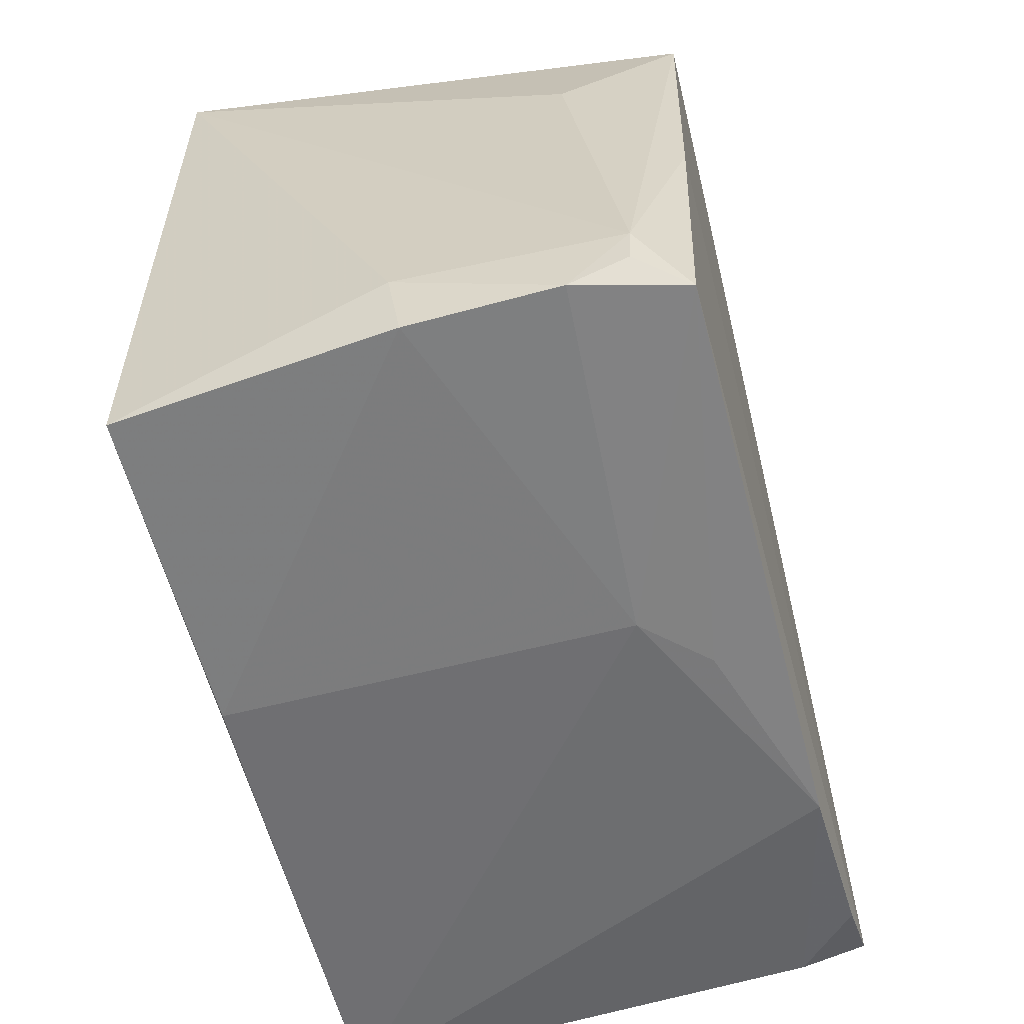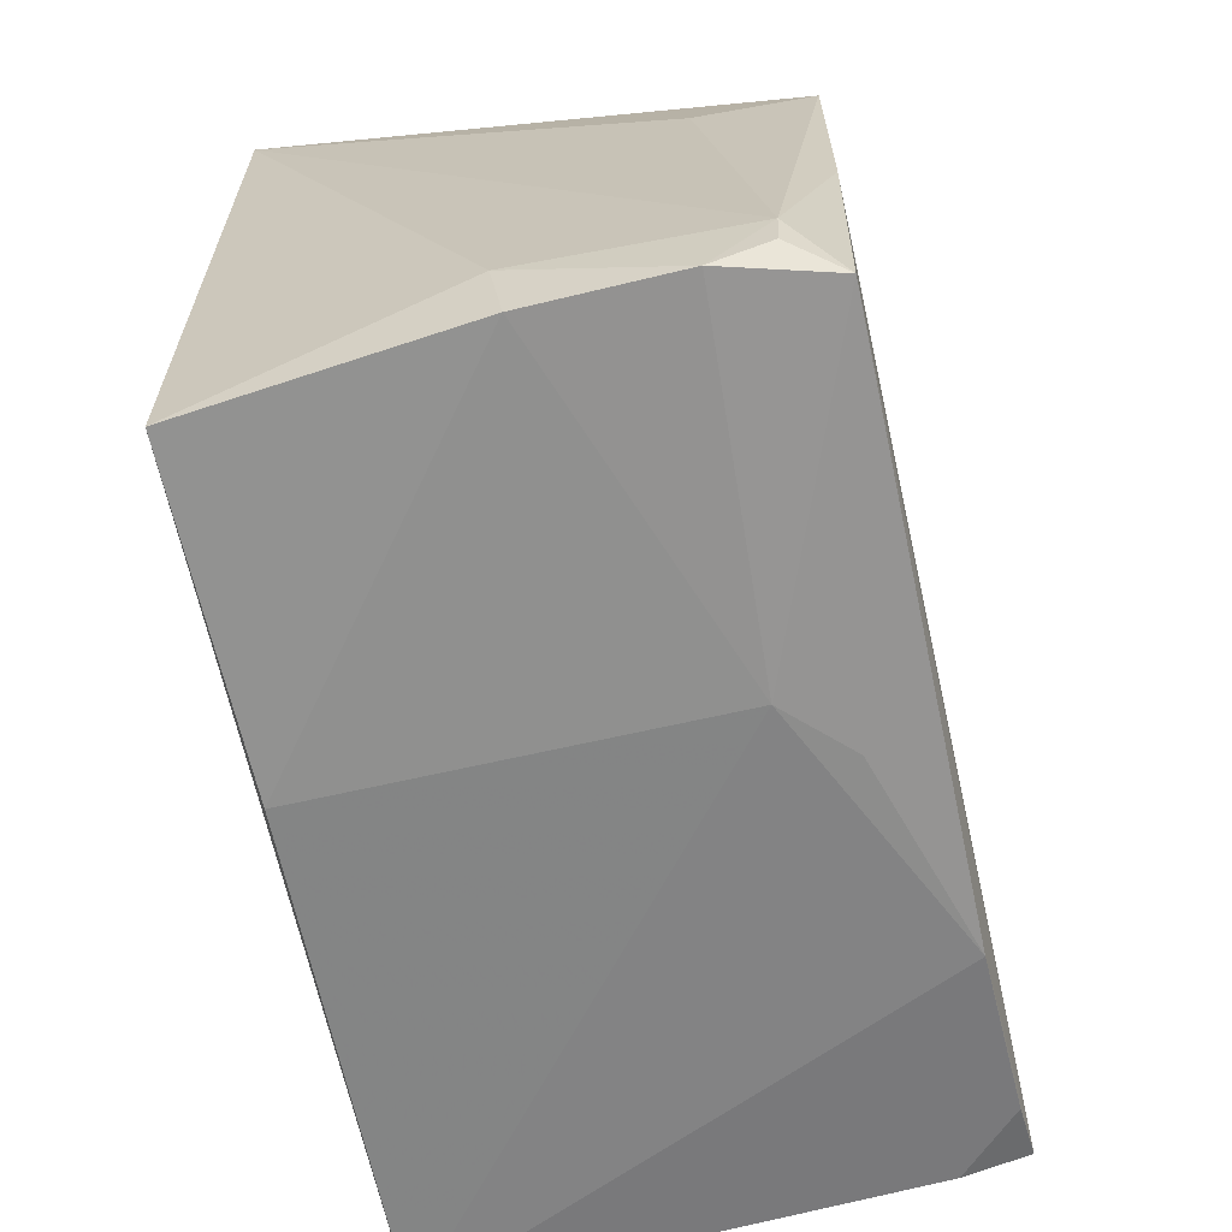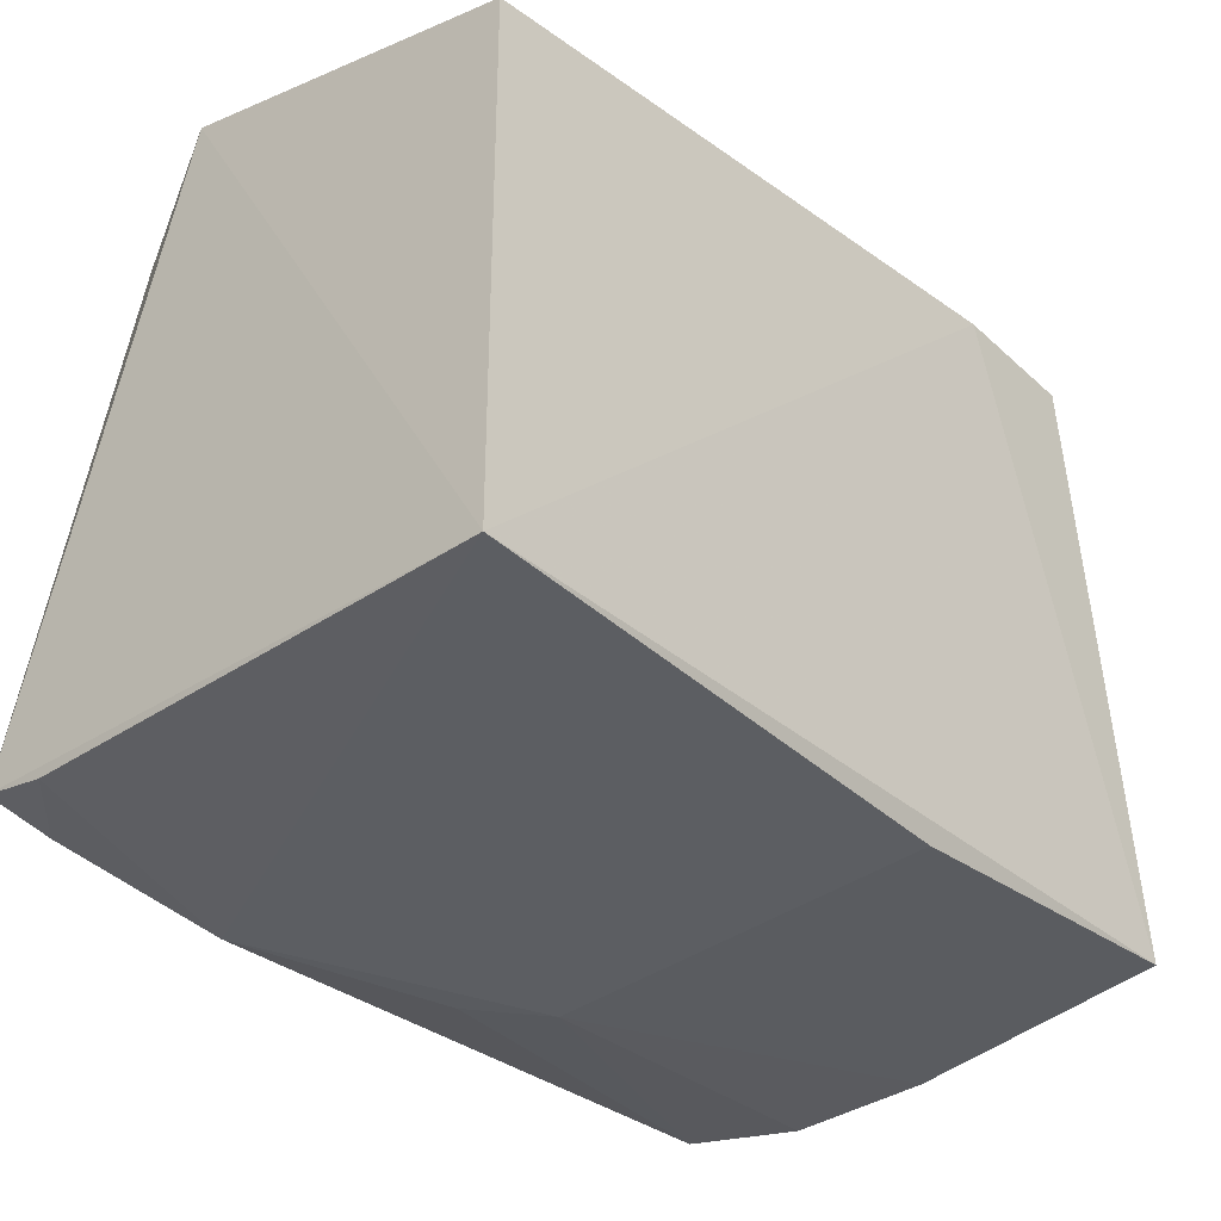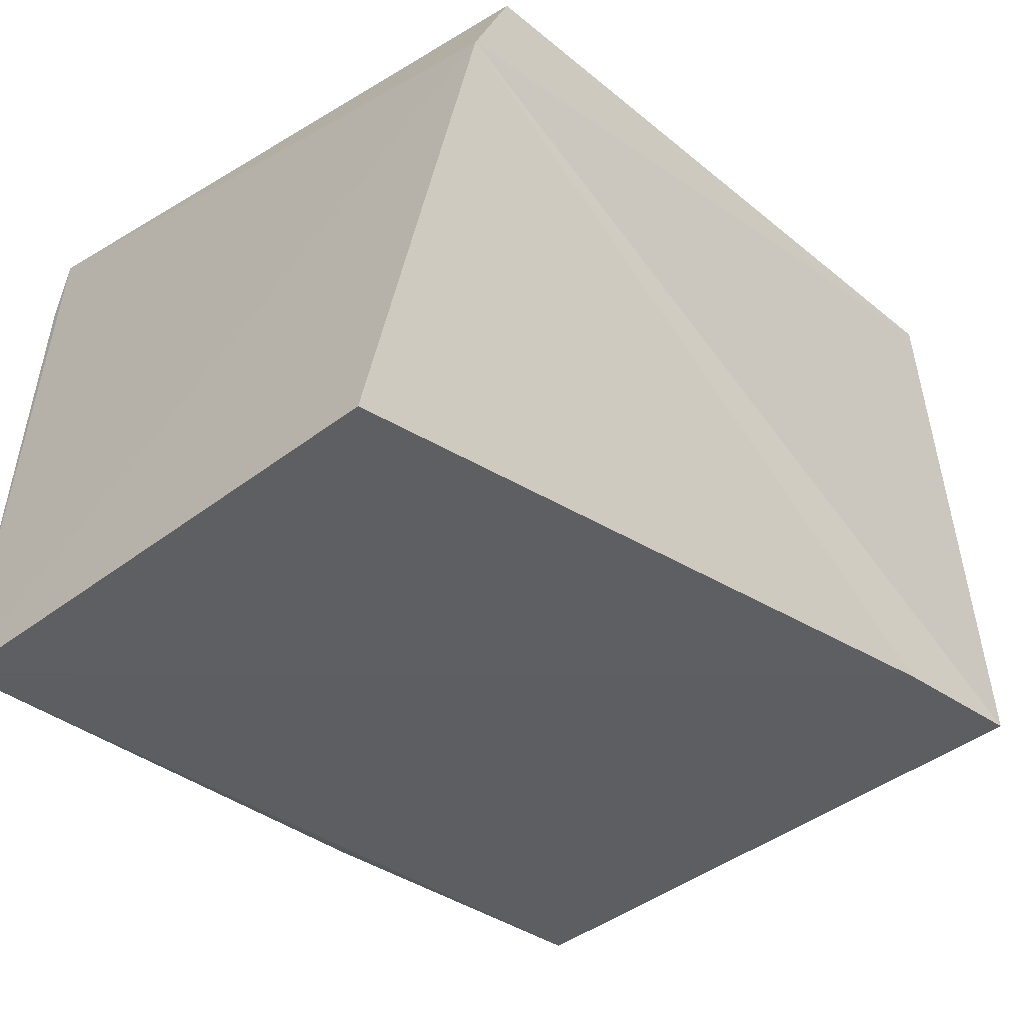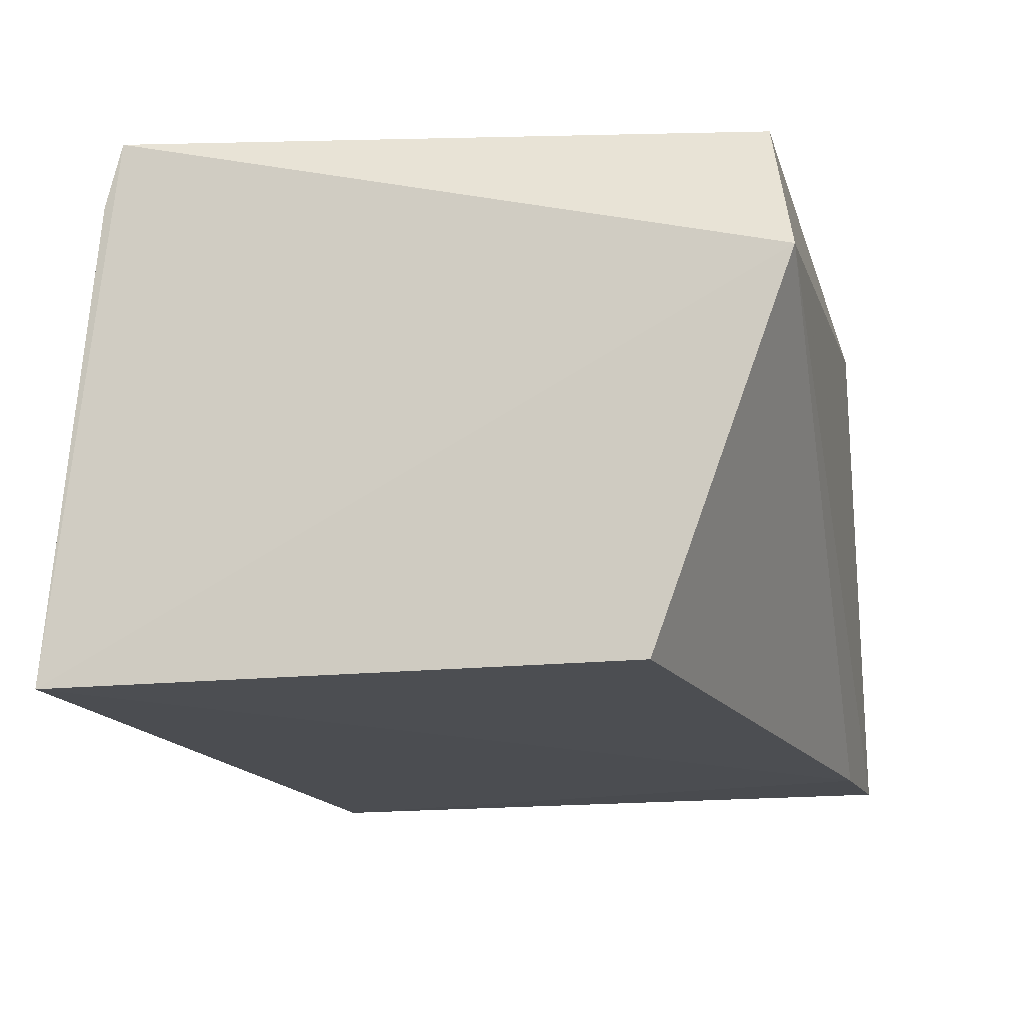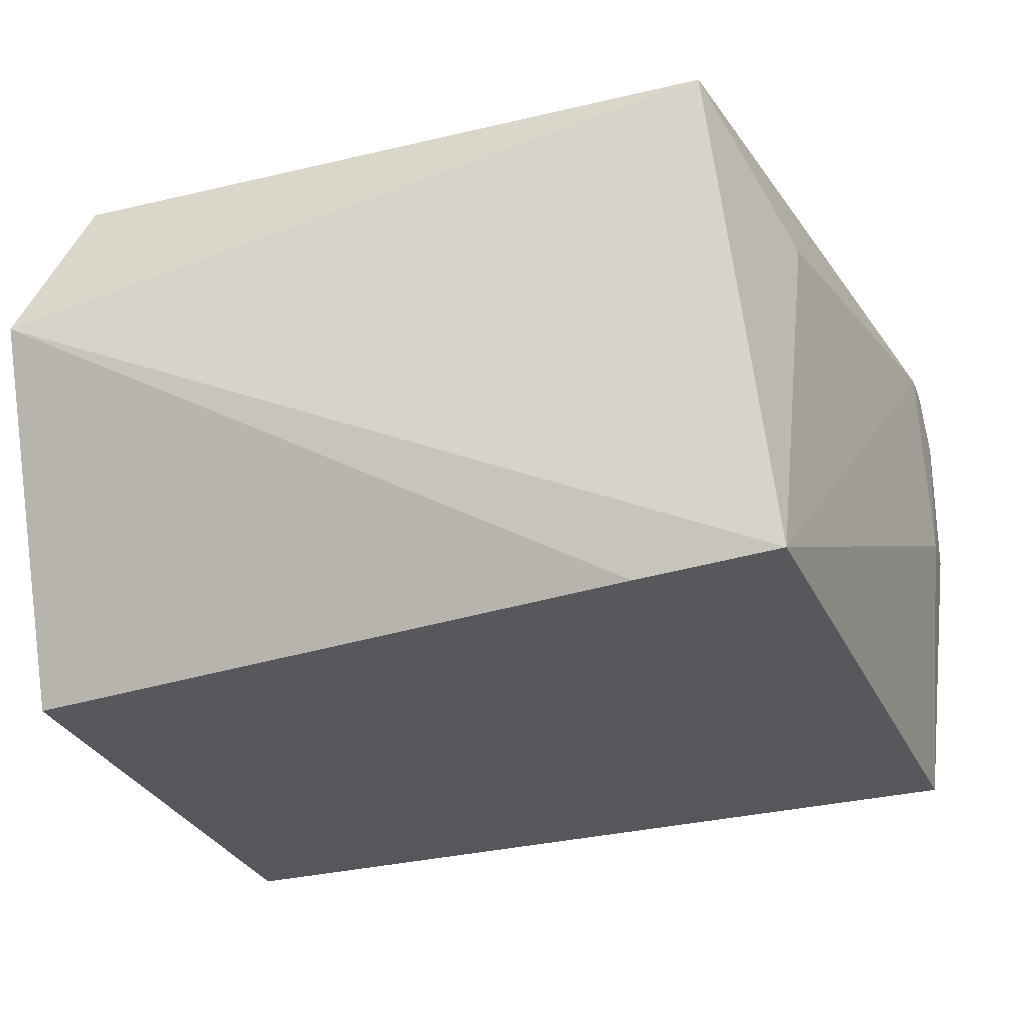
<metadata>
{"format":"obj","ext":"obj","renderer":"f3d","projection":"perspective","resolution":1024,"background":"white","views":[{"elev":-52.0,"azim":104.0,"up":"+Z"},{"elev":-58.9,"azim":102.0,"up":"+Z"},{"elev":-40.6,"azim":-47.9,"up":"+Z"},{"elev":-40.0,"azim":-47.3,"up":"+Y"},{"elev":-16.4,"azim":-77.6,"up":"+Y"},{"elev":-27.8,"azim":17.2,"up":"+Y"}]}
</metadata>
<code>
v 0.04565 0.1186 0.05248
v 0.04983 0.08001 0.05254
v 0.05544 0.1112 0.005916
v -0.007471 0.1152 0.003164
v -0.00861 0.1074 0.05257
v -0.007792 0.07998 0.0002729
v 0.05293 0.119 0.006768
v 0.05028 0.1103 0.04087
v -0.003437 0.1182 0.05071
v 0.05295 0.08042 0.004792
v 0.02995 0.1101 0.002766
v -0.007566 0.12 0.004381
v -0.008243 0.07994 0.04239
v 0.05507 0.1154 0.01099
v 0.0555 0.09963 0.01057
v 0.03941 0.07957 0.05165
v 0.009875 0.1192 0.002768
v 0.02965 0.08079 0.001729
v 0.04998 0.119 0.02808
v 0.05515 0.1153 0.008104
v 0.05529 0.1005 0.005281
v -0.002976 0.1197 0.003564
v 0.02529 0.1145 0.003086
f 5 2 1
f 8 1 2
f 9 5 1
f 11 7 3
f 12 6 5
f 12 4 6
f 12 5 9
f 12 9 1
f 13 5 6
f 14 8 2
f 14 1 8
f 15 2 10
f 15 14 2
f 15 3 14
f 16 10 2
f 16 6 10
f 16 13 6
f 16 2 5
f 16 5 13
f 17 11 6
f 17 6 4
f 17 12 7
f 18 10 6
f 18 6 11
f 19 12 1
f 19 7 12
f 19 14 7
f 19 1 14
f 20 14 3
f 20 3 7
f 20 7 14
f 21 15 10
f 21 3 15
f 21 10 18
f 21 18 11
f 21 11 3
f 22 17 4
f 22 4 12
f 22 12 17
f 23 17 7
f 23 7 11
f 23 11 17

</code>
